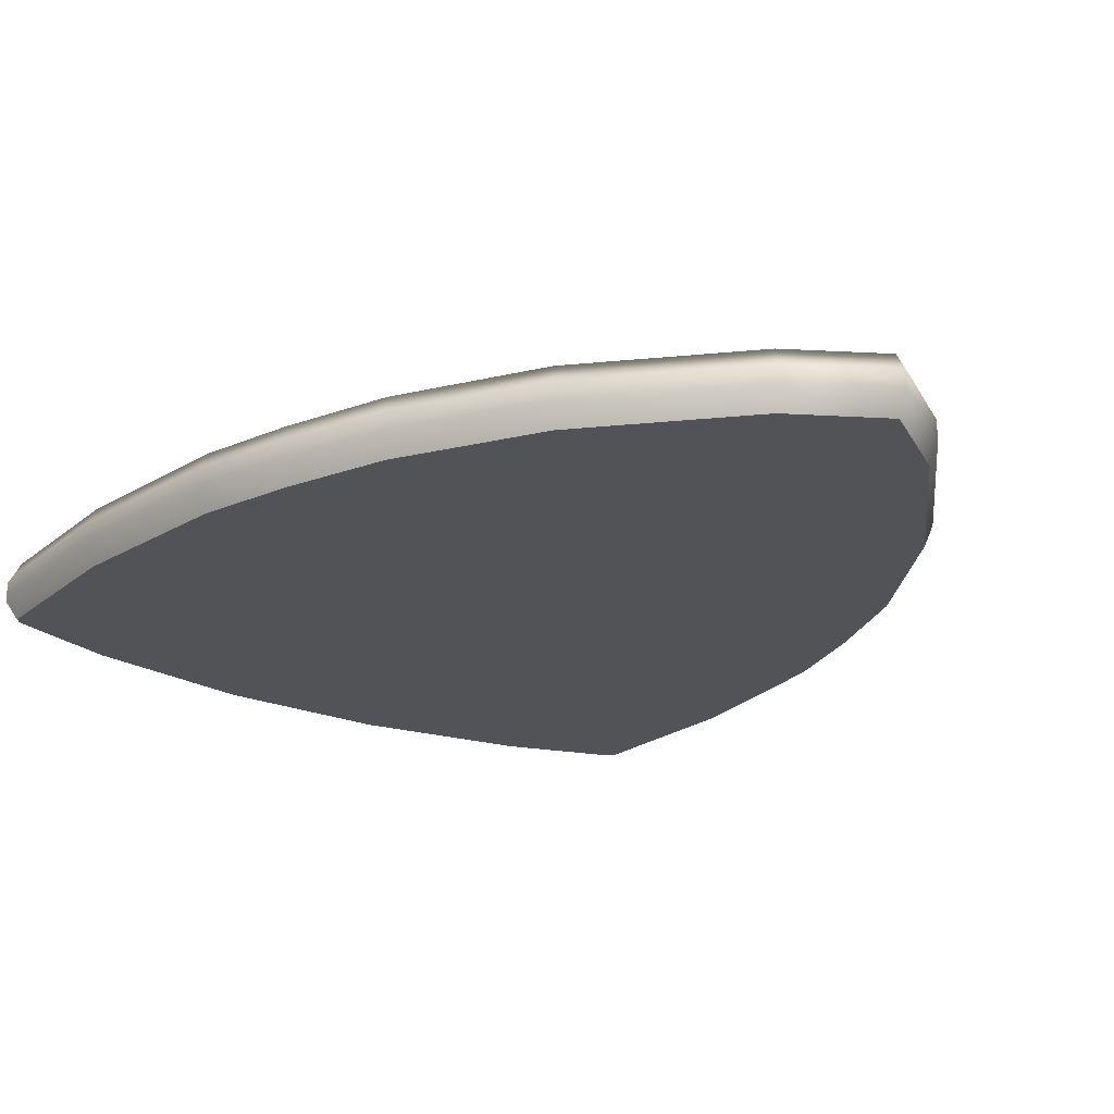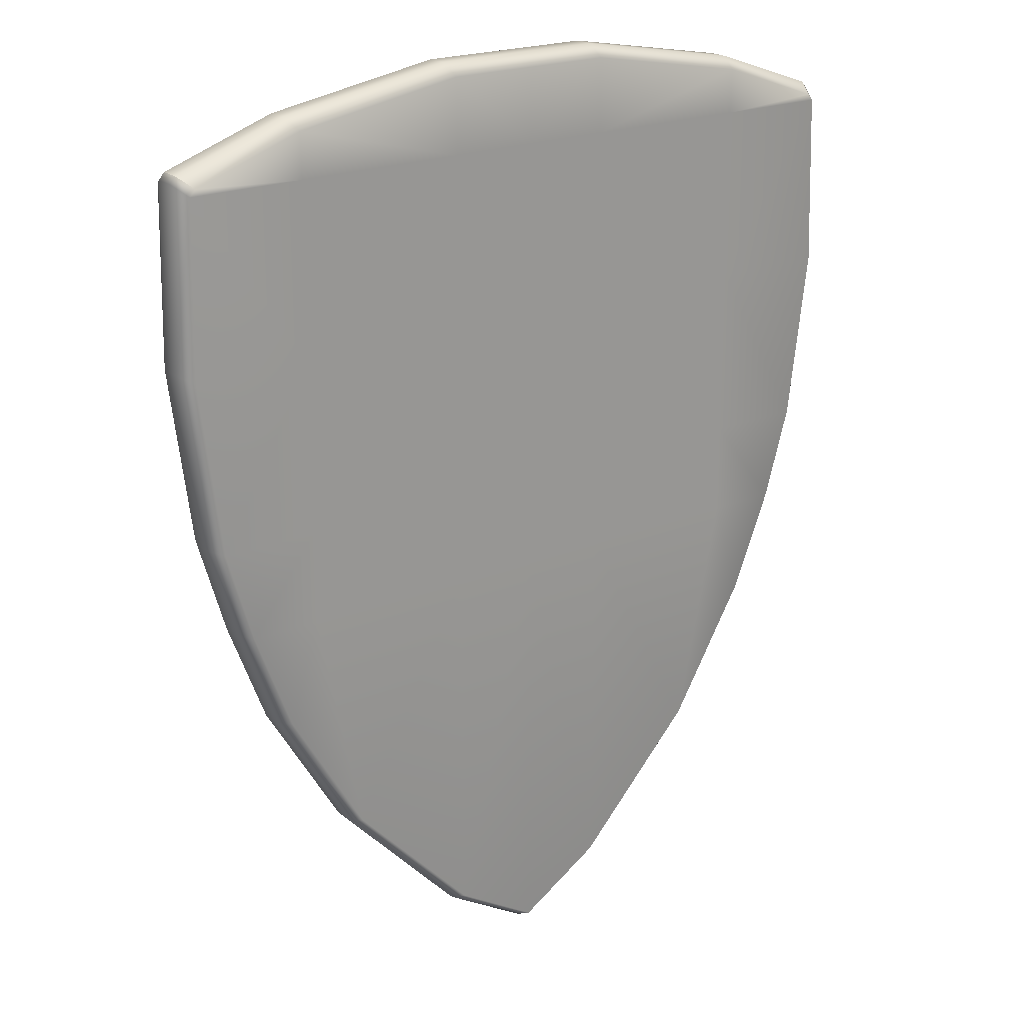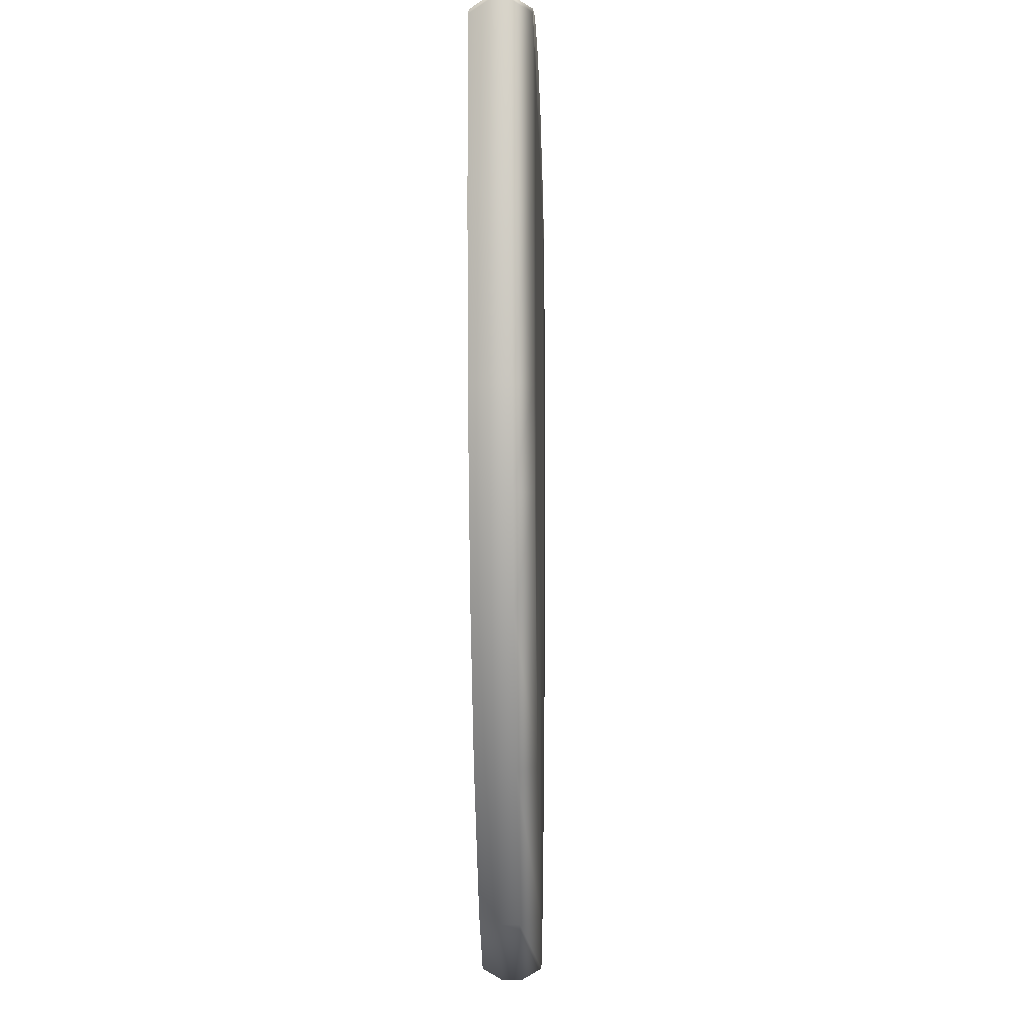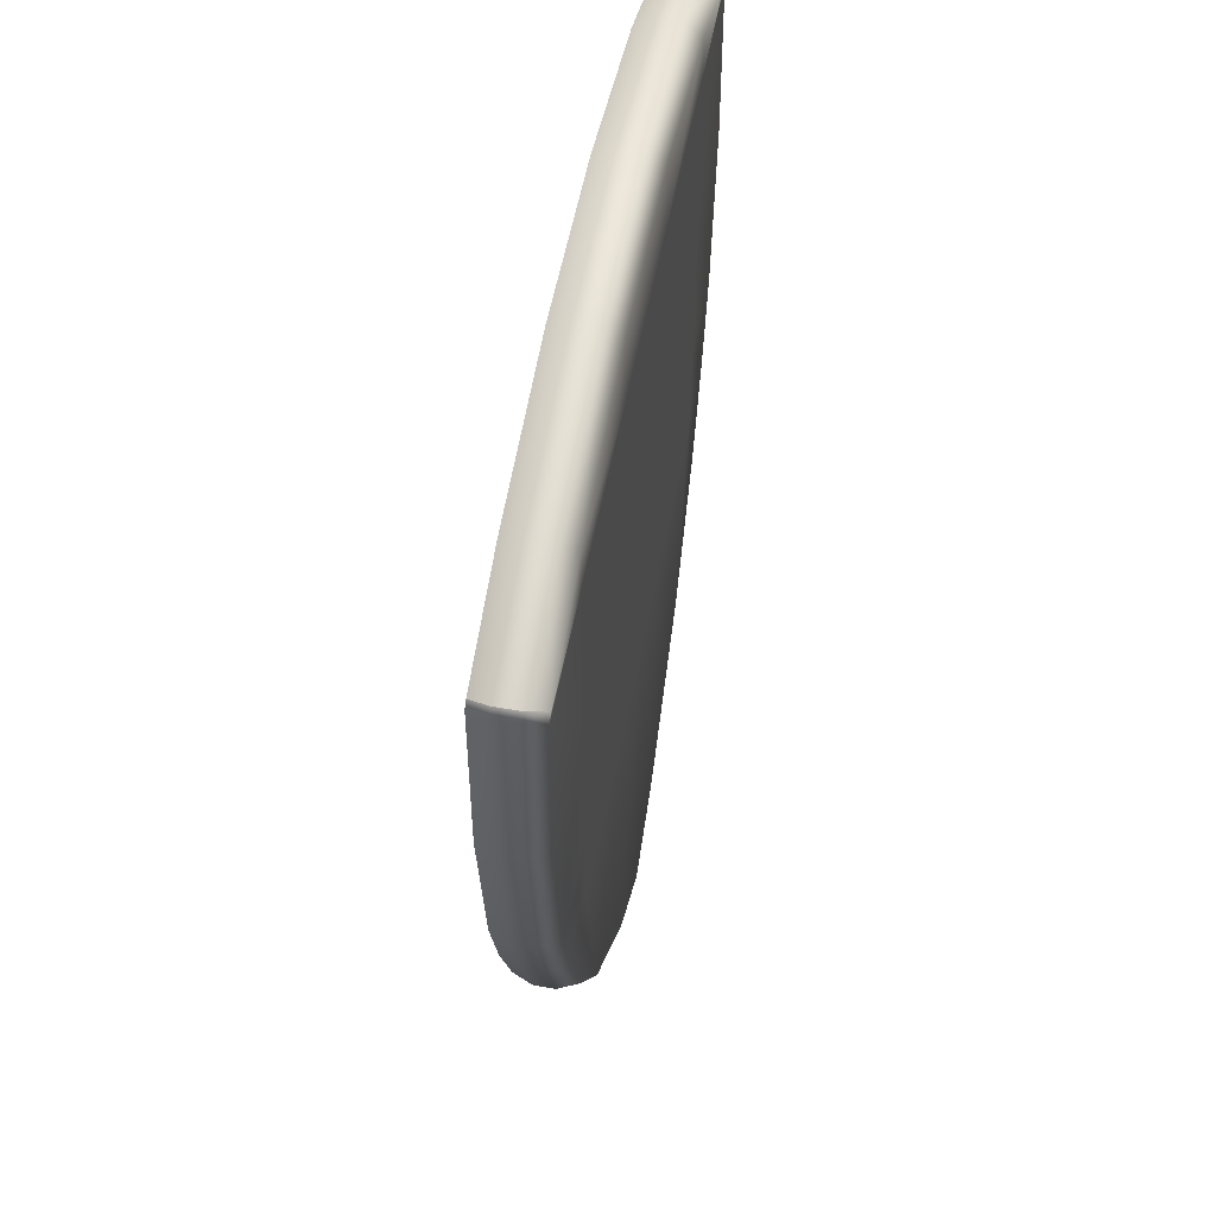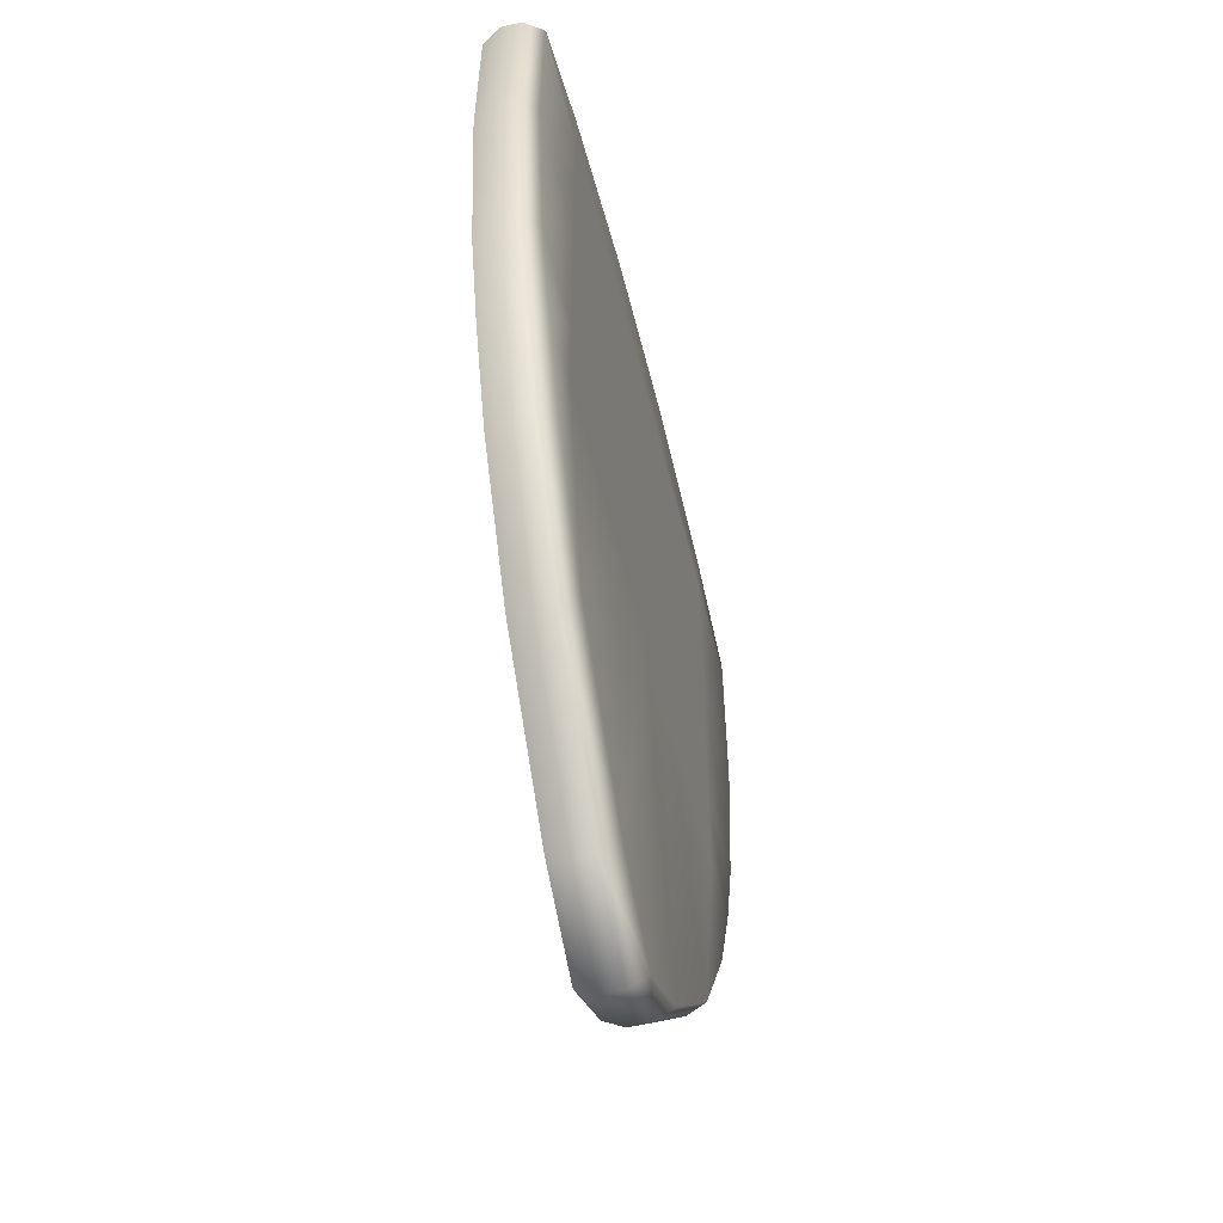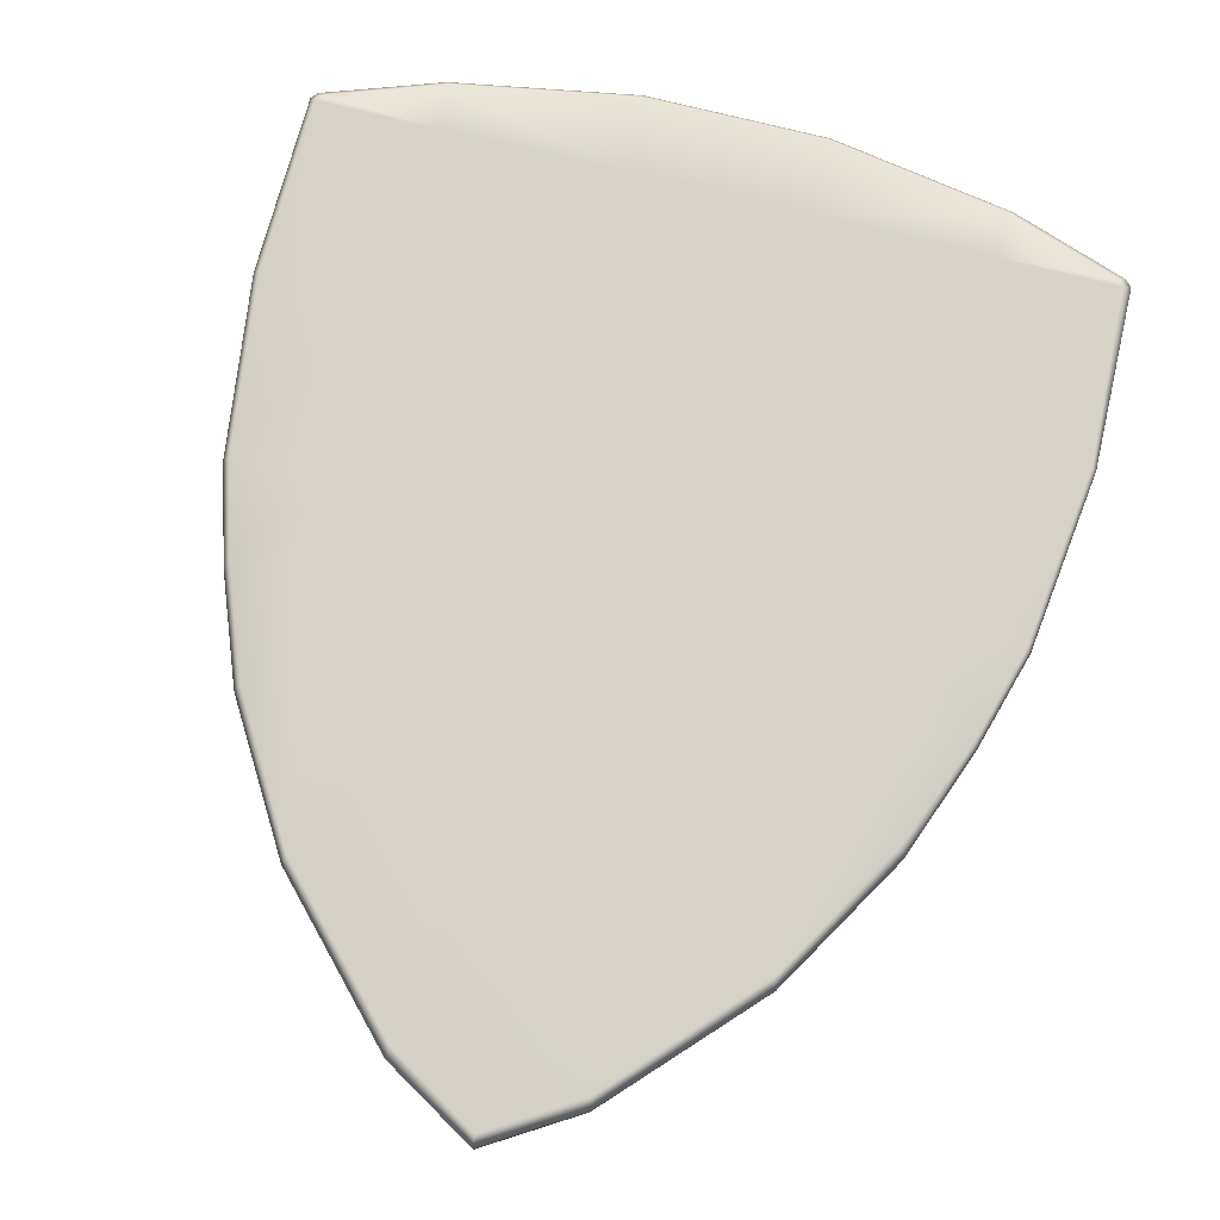
<metadata>
{"format":"obj","ext":"obj","renderer":"f3d","projection":"perspective","resolution":1024,"background":"white","views":[{"elev":-22.0,"azim":-36.6,"up":"+Z"},{"elev":21.2,"azim":-36.5,"up":"+Y"},{"elev":-10.9,"azim":-88.4,"up":"+Y"},{"elev":54.8,"azim":-79.4,"up":"+Y"},{"elev":-54.5,"azim":-76.2,"up":"+Y"},{"elev":75.5,"azim":14.0,"up":"+Z"}]}
</metadata>
<code>
g default
v -0.3365 -0.1769 0.03416
v -0.2451 -0.3307 0.03416
v -0.09861 -0.4851 0.03416
v 0.1 -0.4851 0.03416
v 0.2451 -0.3307 0.03416
v 0.3365 -0.1769 0.03416
v -0.3812 -0.05858 0.03416
v -0.3 -0.05858 0.03416
v -0.1 -0.05858 0.03416
v 0.1 -0.05858 0.03416
v 0.3 -0.05858 0.03416
v 0.384 -0.05858 0.03416
v -0.4122 0.04822 0.03416
v -0.3 0.04822 0.03416
v -0.1 0.04822 0.03416
v 0.1 0.04822 0.03416
v 0.3 0.04822 0.03416
v 0.415 0.04822 0.03416
v -0.4375 0.2482 0.03416
v -0.3 0.2482 0.03416
v -0.1 0.2482 0.03416
v 0.1 0.2482 0.03416
v 0.3 0.2482 0.03416
v 0.4403 0.2482 0.03416
v -0.4332 0.4482 0.03416
v -0.3 0.4482 0.03416
v -0.1 0.4482 0.03416
v 0.1 0.4482 0.03416
v 0.3 0.4482 0.03416
v 0.4332 0.4482 0.03416
v -0.4267 0.4558 0.03416
v -0.3 0.5 0.03416
v -0.1 0.5345 0.03416
v 0.1 0.5345 0.03416
v 0.3 0.5 0.03416
v 0.4267 0.4558 0.03416
v -0.437 0.4668 0.01166
v -0.3072 0.5121 0.01166
v -0.1024 0.5475 0.01166
v 0.1024 0.5475 0.01166
v 0.3072 0.5121 0.01166
v 0.437 0.4668 0.01166
v -0.437 0.4668 -0.01166
v -0.3072 0.5121 -0.01166
v -0.1024 0.5475 -0.01166
v 0.1024 0.5475 -0.01166
v 0.3072 0.5121 -0.01166
v 0.437 0.4668 -0.01166
v -0.4267 0.4558 -0.03416
v -0.3 0.5 -0.03416
v -0.1 0.5345 -0.03416
v 0.1 0.5345 -0.03416
v 0.3 0.5 -0.03416
v 0.4267 0.4558 -0.03416
v -0.4332 0.4482 -0.03416
v -0.3 0.4482 -0.03416
v -0.1 0.4482 -0.03416
v 0.1 0.4482 -0.03416
v 0.3 0.4482 -0.03416
v 0.4332 0.4482 -0.03416
v -0.4375 0.2482 -0.03416
v -0.3 0.2482 -0.03416
v -0.1 0.2482 -0.03416
v 0.1 0.2482 -0.03416
v 0.3 0.2482 -0.03416
v 0.4375 0.2482 -0.03416
v -0.4122 0.04822 -0.03416
v -0.3 0.04822 -0.03416
v -0.1 0.04822 -0.03416
v 0.1 0.04822 -0.03416
v 0.3 0.04822 -0.03416
v 0.4122 0.04822 -0.03416
v -0.3812 -0.05858 -0.03416
v -0.3 -0.05858 -0.03416
v -0.1 -0.05858 -0.03416
v 0.1 -0.05858 -0.03416
v 0.3 -0.05858 -0.03416
v 0.3812 -0.05858 -0.03416
v -0.3365 -0.1769 -0.03416
v -0.2451 -0.3307 -0.03416
v -0.1 -0.4851 -0.03416
v 0.1 -0.4851 -0.03416
v 0.2451 -0.3307 -0.03416
v 0.3365 -0.1769 -0.03416
v -0.3445 -0.181 -0.01166
v -0.251 -0.3385 -0.01166
v -0.1024 -0.4966 -0.01166
v 0.1024 -0.4966 -0.01166
v 0.251 -0.3385 -0.01166
v 0.3445 -0.181 -0.01166
v -0.3445 -0.181 0.01166
v -0.251 -0.3385 0.01166
v -0.1024 -0.4966 0.01166
v 0.1024 -0.4966 0.01166
v 0.251 -0.3385 0.01166
v 0.3445 -0.181 0.01166
v 0.3903 -0.05985 -0.01166
v 0.3903 -0.05985 0.01166
v 0.4221 0.04952 -0.01166
v 0.4221 0.04952 0.01166
v 0.448 0.2543 -0.01166
v 0.448 0.2543 0.01166
v 0.4436 0.4591 -0.01166
v 0.4436 0.4591 0.01166
v -0.3903 -0.05985 -0.01166
v -0.3903 -0.05985 0.01166
v -0.4221 0.04952 -0.01166
v -0.4221 0.04952 0.01166
v -0.448 0.2543 -0.01166
v -0.448 0.2543 0.01166
v -0.4436 0.4591 -0.01166
v -0.4436 0.4591 0.01166
v 0.001389 -0.5457 0.03416
v 0.001389 -0.05858 0.03416
v 0.001389 0.04822 0.03416
v 0.001389 0.2482 0.03416
v 0.001389 0.4482 0.03416
v 0.001389 0.5345 0.03416
v 0.001422 0.5475 0.01166
v 0.001422 0.5475 -0.01166
v 0.001389 0.5345 -0.03416
v 0.001389 0.4482 -0.03416
v 0.001389 0.2482 -0.03416
v 0.001389 0.04822 -0.03416
v 0.001389 -0.05858 -0.03416
v 0.001389 -0.5457 -0.03416
v 0.001422 -0.5587 -0.01166
v 0.001422 -0.5587 0.01166
g pCube1
f 2 8 1
f 1 8 7
f 3 9 2
f 2 9 8
f 113 114 3
f 3 114 9
f 4 5 10
f 10 5 11
f 5 6 11
f 11 6 12
f 8 14 7
f 7 14 13
f 8 9 14
f 14 9 15
f 9 114 15
f 15 114 115
f 10 11 16
f 16 11 17
f 11 12 17
f 17 12 18
f 14 20 13
f 13 20 19
f 14 15 20
f 20 15 21
f 15 115 21
f 21 115 116
f 16 17 22
f 22 17 23
f 17 18 23
f 23 18 24
f 19 20 25
f 25 20 26
f 20 21 26
f 26 21 27
f 21 116 27
f 27 116 117
f 22 23 28
f 28 23 29
f 24 30 23
f 23 30 29
f 25 26 31
f 31 26 32
f 26 27 32
f 32 27 33
f 27 117 33
f 33 117 118
f 29 35 28
f 28 35 34
f 30 36 29
f 29 36 35
f 32 38 31
f 31 38 37
f 33 39 32
f 32 39 38
f 118 119 33
f 33 119 39
f 34 35 40
f 40 35 41
f 35 36 41
f 41 36 42
f 37 38 43
f 43 38 44
f 38 39 44
f 44 39 45
f 39 119 45
f 45 119 120
f 40 41 46
f 46 41 47
f 41 42 47
f 47 42 48
f 43 44 49
f 49 44 50
f 44 45 50
f 50 45 51
f 45 120 51
f 51 120 121
f 47 53 46
f 46 53 52
f 48 54 47
f 47 54 53
f 50 56 49
f 49 56 55
f 51 57 50
f 50 57 56
f 51 121 57
f 57 121 122
f 52 53 58
f 58 53 59
f 53 54 59
f 59 54 60
f 56 62 55
f 55 62 61
f 56 57 62
f 62 57 63
f 57 122 63
f 63 122 123
f 58 59 64
f 64 59 65
f 59 60 65
f 65 60 66
f 61 62 67
f 67 62 68
f 62 63 68
f 68 63 69
f 63 123 69
f 69 123 124
f 64 65 70
f 70 65 71
f 66 72 65
f 65 72 71
f 67 68 73
f 73 68 74
f 68 69 74
f 74 69 75
f 69 124 75
f 75 124 125
f 70 71 76
f 76 71 77
f 72 78 71
f 71 78 77
f 73 74 79
f 79 74 80
f 74 75 80
f 80 75 81
f 75 125 81
f 81 125 126
f 77 83 76
f 76 83 82
f 78 84 77
f 77 84 83
f 79 80 85
f 85 80 86
f 80 81 86
f 86 81 87
f 81 126 87
f 87 126 127
f 83 89 82
f 82 89 88
f 84 90 83
f 83 90 89
f 85 86 91
f 91 86 92
f 86 87 92
f 92 87 93
f 87 127 93
f 93 127 128
f 88 89 94
f 94 89 95
f 89 90 95
f 95 90 96
f 92 2 91
f 91 2 1
f 93 3 92
f 92 3 2
f 128 113 93
f 93 113 3
f 94 95 4
f 4 95 5
f 95 96 5
f 5 96 6
f 84 78 90
f 90 78 97
f 96 90 98
f 98 90 97
f 6 96 12
f 12 96 98
f 78 72 97
f 97 72 99
f 98 97 100
f 100 97 99
f 12 98 18
f 18 98 100
f 72 66 99
f 99 66 101
f 100 99 102
f 102 99 101
f 18 100 24
f 24 100 102
f 66 60 101
f 101 60 103
f 102 101 104
f 104 101 103
f 24 102 30
f 30 102 104
f 103 60 48
f 48 60 54
f 104 103 42
f 42 103 48
f 30 104 36
f 36 104 42
f 79 85 73
f 73 85 105
f 85 91 105
f 105 91 106
f 1 7 91
f 91 7 106
f 73 105 67
f 67 105 107
f 105 106 107
f 107 106 108
f 7 13 106
f 106 13 108
f 67 107 61
f 61 107 109
f 107 108 109
f 109 108 110
f 13 19 108
f 108 19 110
f 61 109 55
f 55 109 111
f 109 110 111
f 111 110 112
f 19 25 110
f 110 25 112
f 55 111 49
f 49 111 43
f 111 112 43
f 43 112 37
f 112 25 37
f 37 25 31
f 113 4 114
f 114 4 10
f 115 114 16
f 16 114 10
f 116 115 22
f 22 115 16
f 117 116 28
f 28 116 22
f 118 117 34
f 34 117 28
f 118 34 119
f 119 34 40
f 120 119 46
f 46 119 40
f 121 120 52
f 52 120 46
f 122 121 58
f 58 121 52
f 123 122 64
f 64 122 58
f 124 123 70
f 70 123 64
f 125 124 76
f 76 124 70
f 126 125 82
f 82 125 76
f 127 126 88
f 88 126 82
f 128 127 94
f 94 127 88
f 128 94 113
f 113 94 4

</code>
